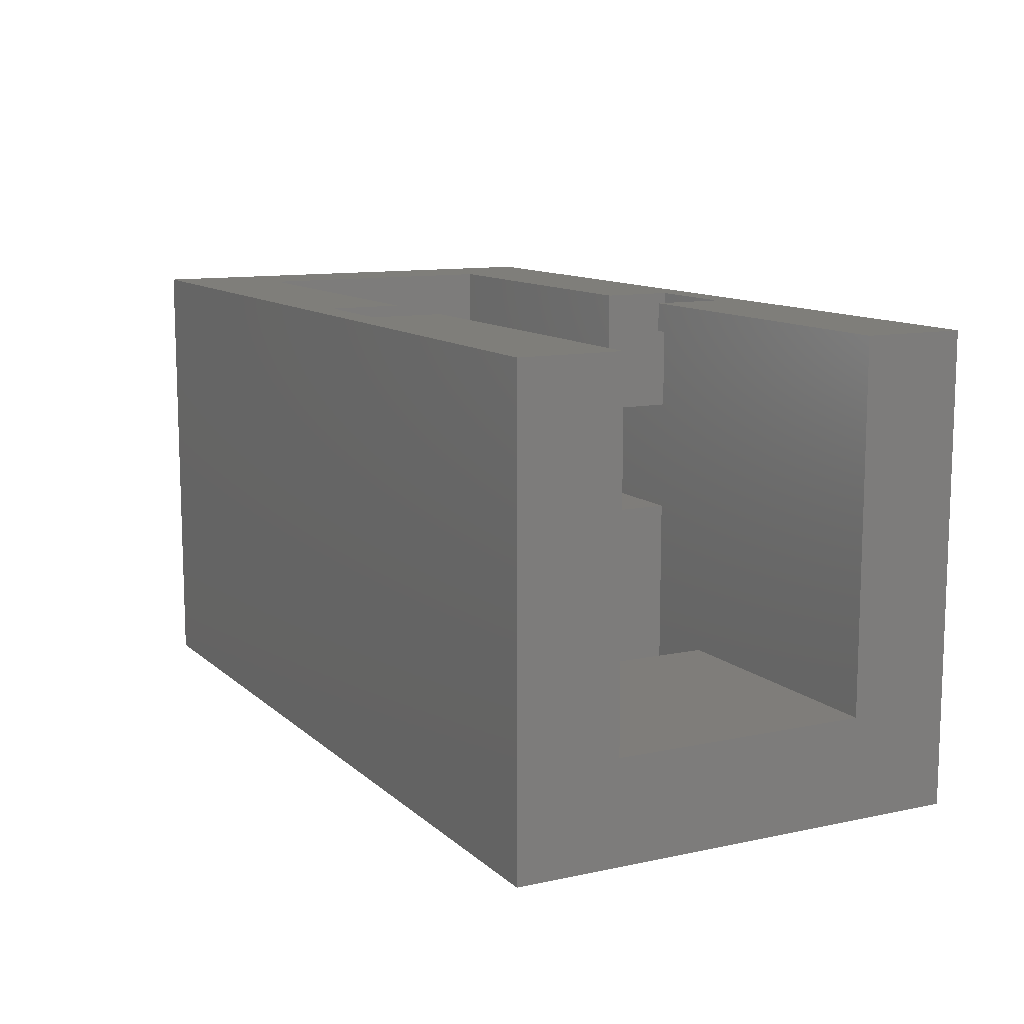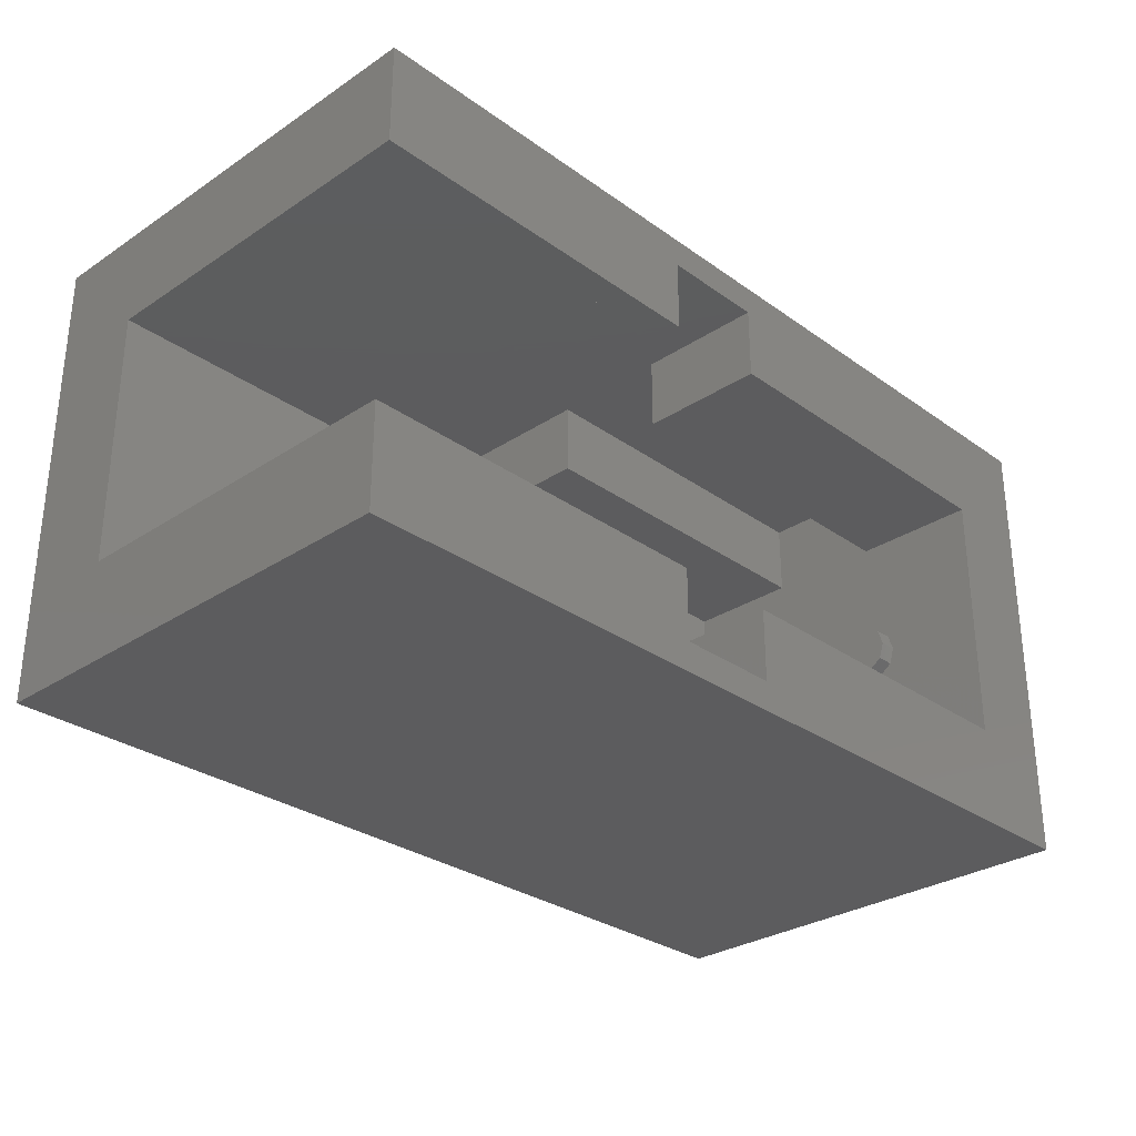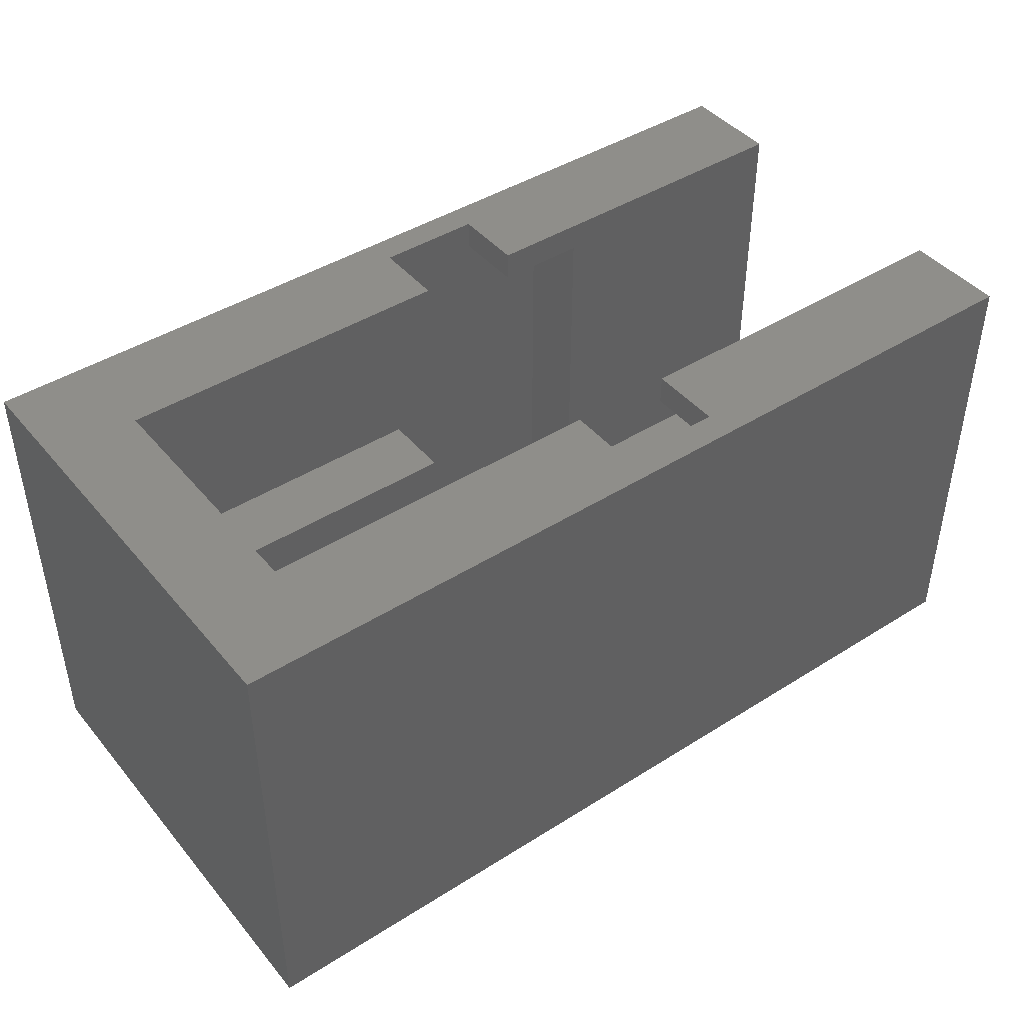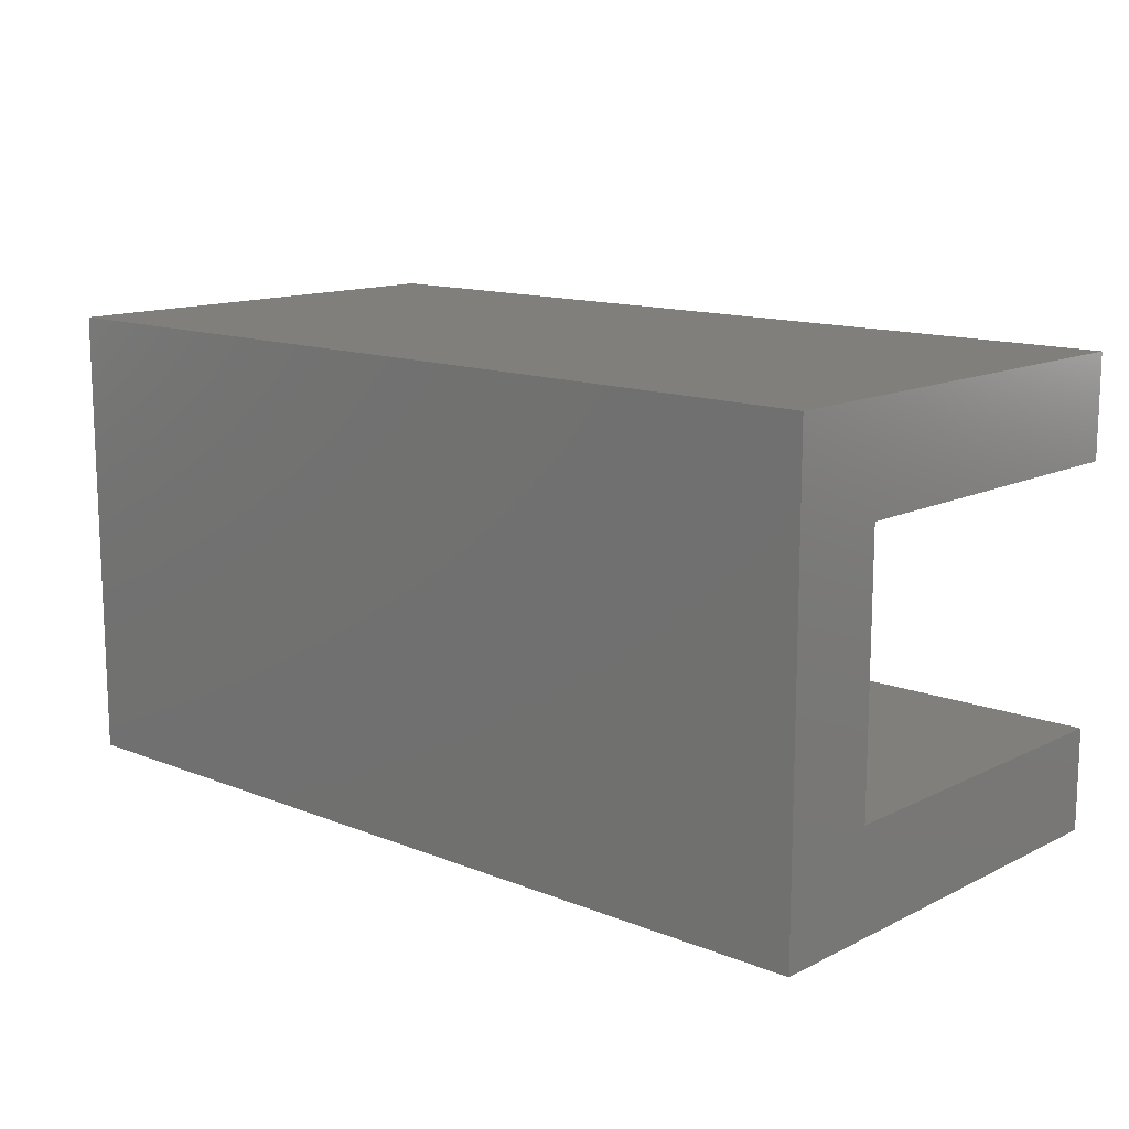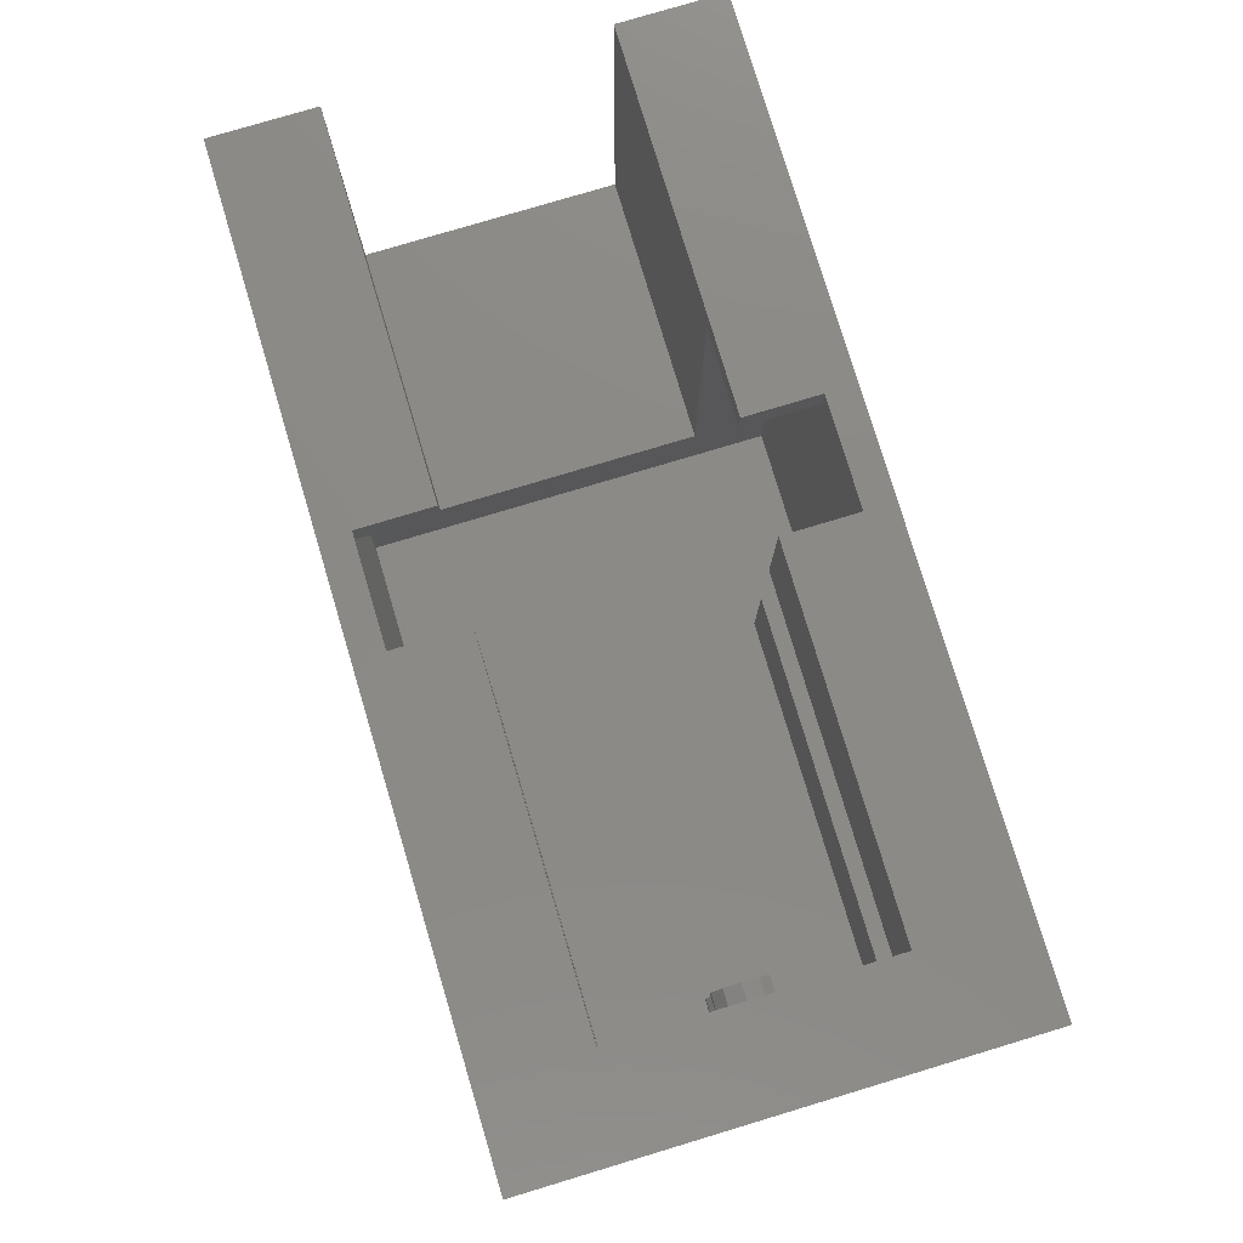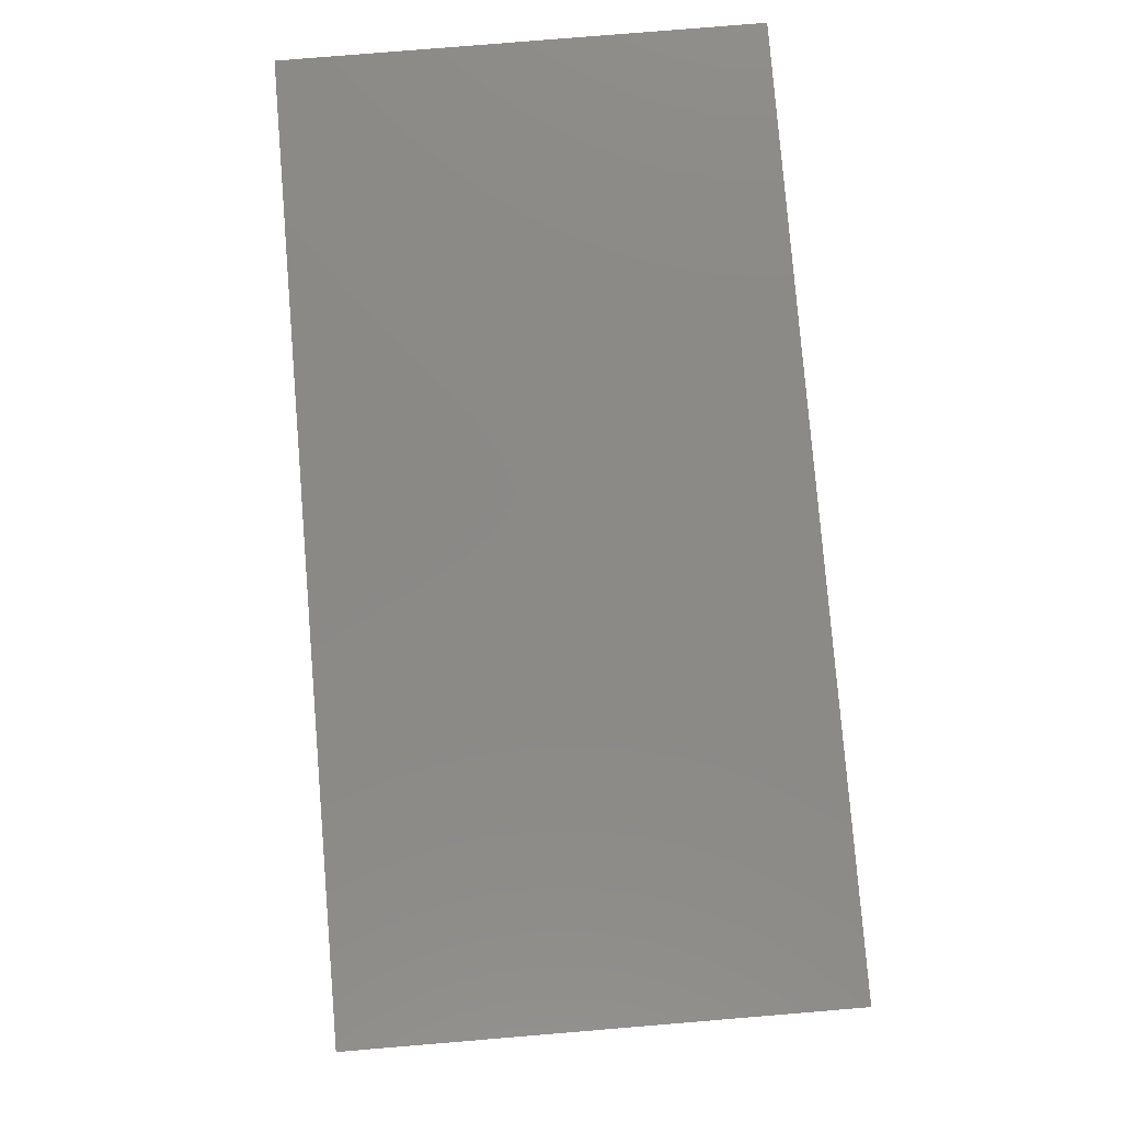
<metadata>
{"format":"stl","ext":"stl","renderer":"f3d","projection":"perspective","resolution":1024,"background":"white","views":[{"elev":11.3,"azim":-117.5,"up":"+Z"},{"elev":-29.8,"azim":-46.1,"up":"+Y"},{"elev":43.6,"azim":143.3,"up":"+Z"},{"elev":13.2,"azim":-137.9,"up":"+Y"},{"elev":78.6,"azim":73.3,"up":"+Z"},{"elev":79.7,"azim":-94.7,"up":"+Y"}]}
</metadata>
<code>
# stl→obj: 96 verts, 188 faces
v 0 51 0
v 0 39.75 11.25
v 0 51 51
v 0 11.25 11.25
v 0 0 0
v 0 0 51
v 0 11.25 51
v 0 39.75 51
v 30 11.25 47.75
v 30 3.25 47.75
v 30 11.25 11.25
v 30 39.75 11.25
v 30 47.75 47.75
v 30 39.75 47.75
v 30 47.75 3.25
v 30 3.25 3.25
v 40 39.75 51
v 40 39.75 47.75
v 40 11.25 51
v 40 11.25 47.75
v 40 3.25 47.75
v 40 47.75 47.75
v 51.5 47.75 37
v 51.5 47.75 24
v 90 47.75 37
v 51.5 47.75 3.25
v 51.5 47.75 51
v 40 47.75 51
v 90 47.75 24
v 51.5 3.25 3.25
v 90 3.25 37
v 90 3.25 24
v 51.5 3.25 37
v 51.5 3.25 51
v 40 3.25 51
v 51.5 3.25 24
v 51.5 39.75 11.25
v 51.5 11.25 11.25
v 51.5 11.25 24
v 51.5 39.75 24
v 51.5 11.25 51
v 51.5 11.25 37
v 51.5 39.75 37
v 51.5 39.75 51
v 90 11.25 37
v 90 11.25 24
v 90 27.26 26.43
v 90 28.35 35.82
v 90 28.35 24.93
v 90 27.26 34.32
v 90 25.5 27
v 90 25.5 33.75
v 90 23.74 26.43
v 90 23.74 34.32
v 90 22.65 24.93
v 90 22.65 35.82
v 90 28.35 23.07
v 90 39.75 24
v 90 39.75 11.25
v 90 27.26 21.57
v 90 25.5 21
v 90 11.25 11.25
v 90 22.65 23.07
v 90 23.74 21.57
v 90 39.75 37
v 90 28.35 37.68
v 90 27.26 39.18
v 90 39.75 51
v 90 25.5 39.75
v 90 11.25 51
v 90 23.74 39.18
v 90 22.65 37.68
v 100 51 51
v 100 0 51
v 100 51 0
v 100 0 0
v 88 25.5 33.75
v 88 27.26 34.32
v 88 27.26 39.18
v 88 25.5 39.75
v 88 28.35 35.82
v 88 28.35 37.68
v 88 23.74 39.18
v 88 23.74 34.32
v 88 22.65 35.82
v 88 22.65 37.68
v 88 25.5 21
v 88 27.26 21.57
v 88 27.26 26.43
v 88 25.5 27
v 88 28.35 23.07
v 88 28.35 24.93
v 88 23.74 26.43
v 88 23.74 21.57
v 88 22.65 23.07
v 88 22.65 24.93
f 1 2 3
f 1 4 2
f 5 4 1
f 6 4 5
f 4 6 7
f 3 2 8
f 9 10 11
f 12 13 14
f 13 12 15
f 11 15 12
f 11 16 15
f 16 11 10
f 8 14 17
f 2 14 8
f 14 2 12
f 17 14 18
f 2 11 12
f 11 2 4
f 9 19 20
f 19 9 7
f 4 9 11
f 9 4 7
f 10 20 21
f 20 10 9
f 14 22 18
f 22 14 13
f 13 23 22
f 23 24 25
f 13 24 23
f 15 24 13
f 24 15 26
f 22 27 28
f 27 22 23
f 25 24 29
f 15 30 26
f 30 15 16
f 31 32 33
f 34 21 35
f 33 21 34
f 33 10 21
f 36 33 32
f 36 10 33
f 16 36 30
f 36 16 10
f 35 20 19
f 20 35 21
f 17 22 28
f 22 17 18
f 26 37 24
f 26 38 37
f 30 38 26
f 36 38 30
f 38 36 39
f 24 37 40
f 33 41 42
f 41 33 34
f 43 27 23
f 27 43 44
f 32 45 46
f 45 32 31
f 47 48 49
f 47 50 48
f 51 50 47
f 51 52 50
f 53 52 51
f 53 54 52
f 55 54 53
f 54 55 56
f 57 58 59
f 48 58 49
f 58 57 49
f 59 60 57
f 59 61 60
f 62 61 59
f 46 55 63
f 55 46 56
f 46 63 62
f 64 62 63
f 61 62 64
f 58 25 29
f 25 58 65
f 58 48 65
f 66 65 48
f 67 65 66
f 65 67 68
f 69 68 67
f 70 69 71
f 45 56 46
f 56 45 72
f 72 45 71
f 70 71 45
f 69 70 68
f 37 58 40
f 58 37 59
f 43 68 44
f 68 43 65
f 37 62 59
f 62 37 38
f 62 39 46
f 39 62 38
f 45 41 70
f 41 45 42
f 33 45 31
f 45 33 42
f 43 25 65
f 25 43 23
f 39 32 46
f 32 39 36
f 24 58 29
f 58 24 40
f 19 7 35
f 73 68 74
f 73 27 68
f 3 27 73
f 27 3 28
f 8 28 3
f 28 8 17
f 70 74 68
f 34 70 41
f 70 34 74
f 6 34 35
f 34 6 74
f 6 35 7
f 68 27 44
f 74 75 73
f 75 74 76
f 75 3 73
f 3 75 1
f 5 75 76
f 75 5 1
f 5 74 6
f 74 5 76
f 77 50 52
f 50 77 78
f 79 69 67
f 69 79 80
f 50 81 48
f 81 50 78
f 66 79 67
f 79 66 82
f 80 71 69
f 71 80 83
f 78 82 81
f 78 79 82
f 77 79 78
f 77 80 79
f 84 80 77
f 84 83 80
f 85 83 84
f 83 85 86
f 48 82 66
f 82 48 81
f 85 72 86
f 72 85 56
f 84 56 85
f 56 84 54
f 86 71 83
f 71 86 72
f 84 52 54
f 52 84 77
f 87 60 61
f 60 87 88
f 89 51 47
f 51 89 90
f 60 91 57
f 91 60 88
f 49 89 47
f 89 49 92
f 90 53 51
f 53 90 93
f 88 92 91
f 88 89 92
f 87 89 88
f 87 90 89
f 94 90 87
f 94 93 90
f 95 93 94
f 93 95 96
f 57 92 49
f 92 57 91
f 95 55 96
f 55 95 63
f 96 53 93
f 53 96 55
f 94 63 95
f 63 94 64
f 94 61 64
f 61 94 87

</code>
